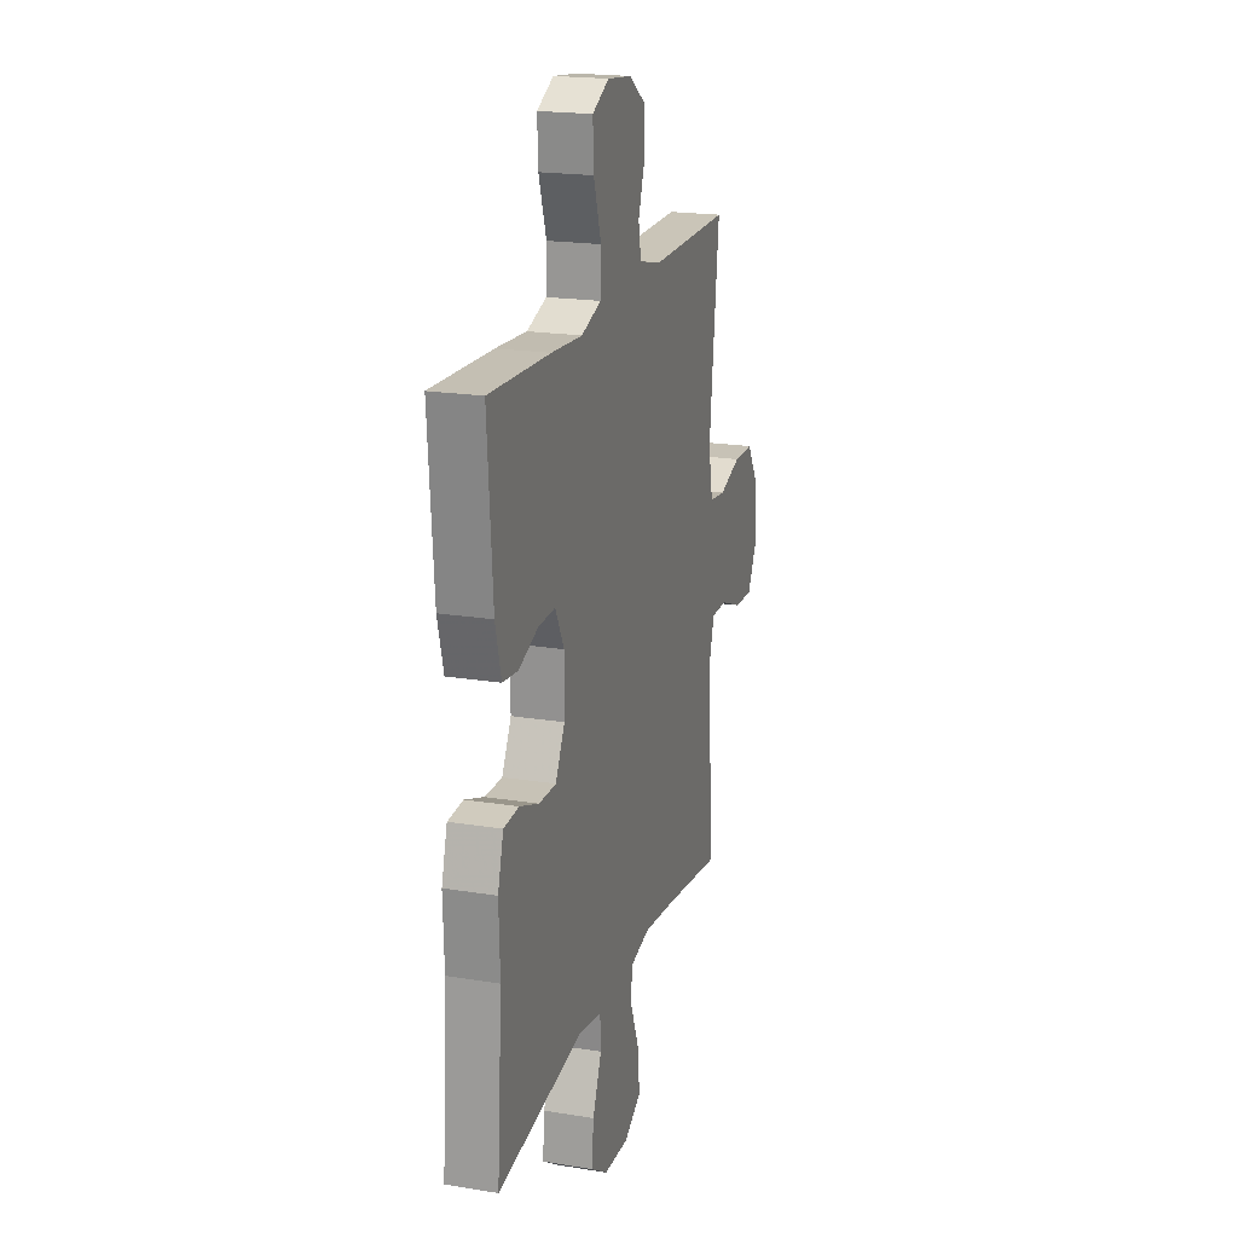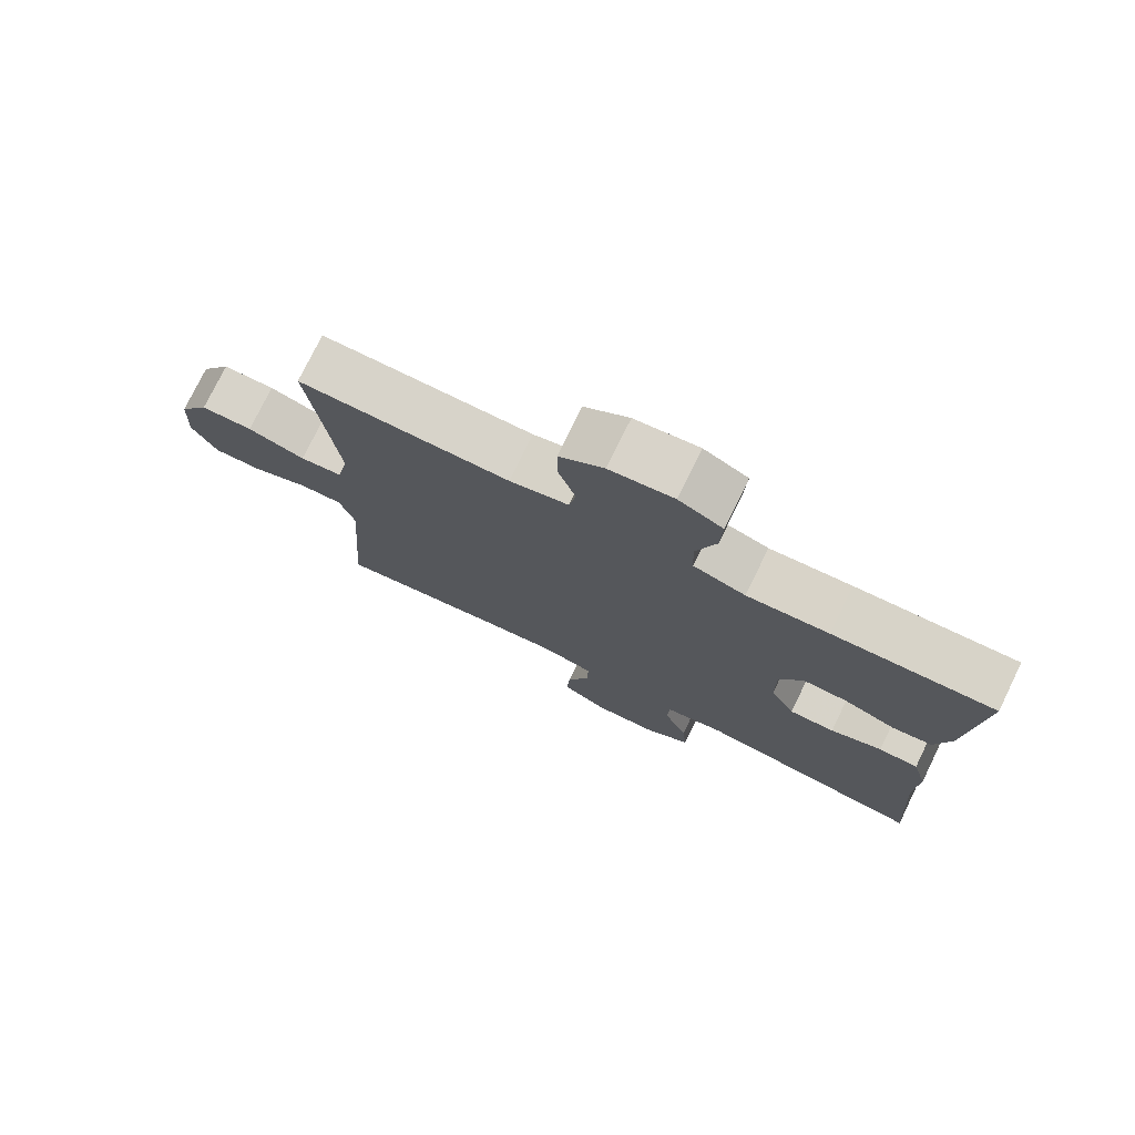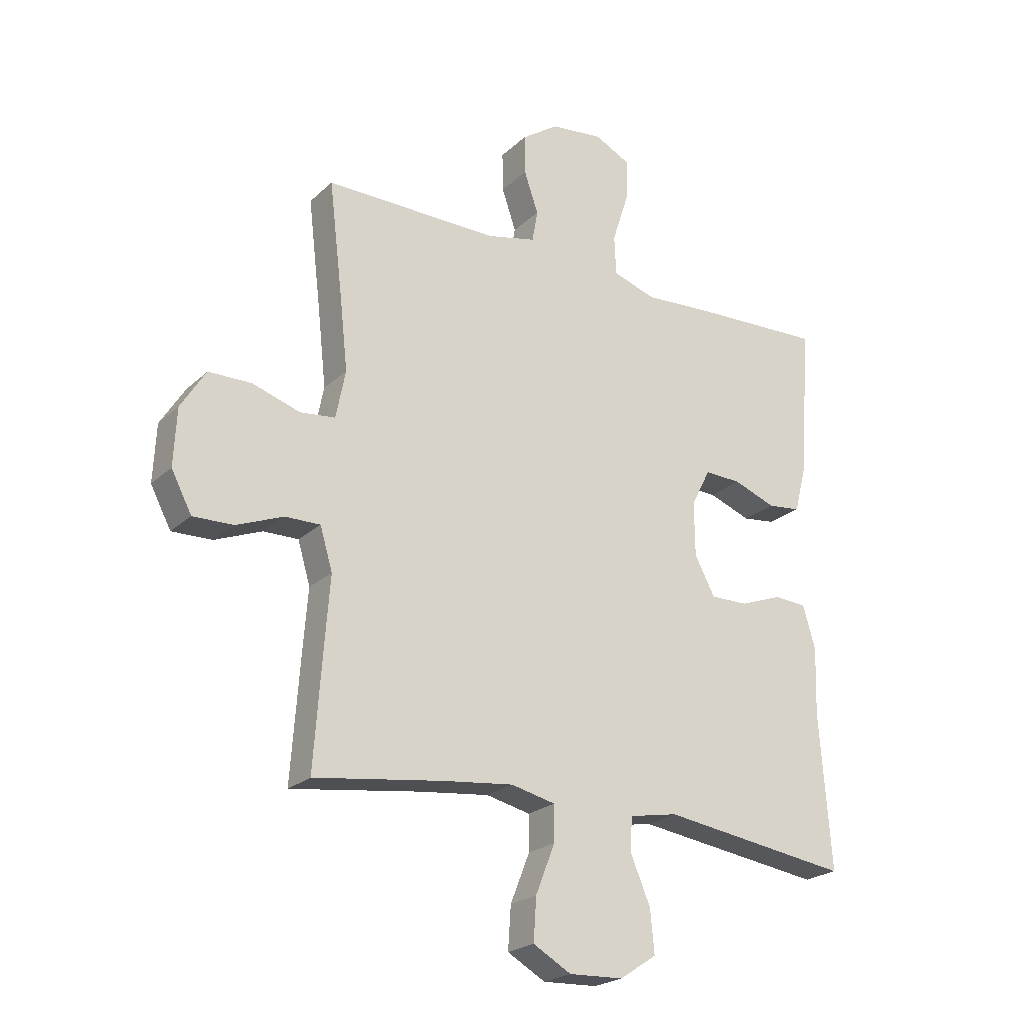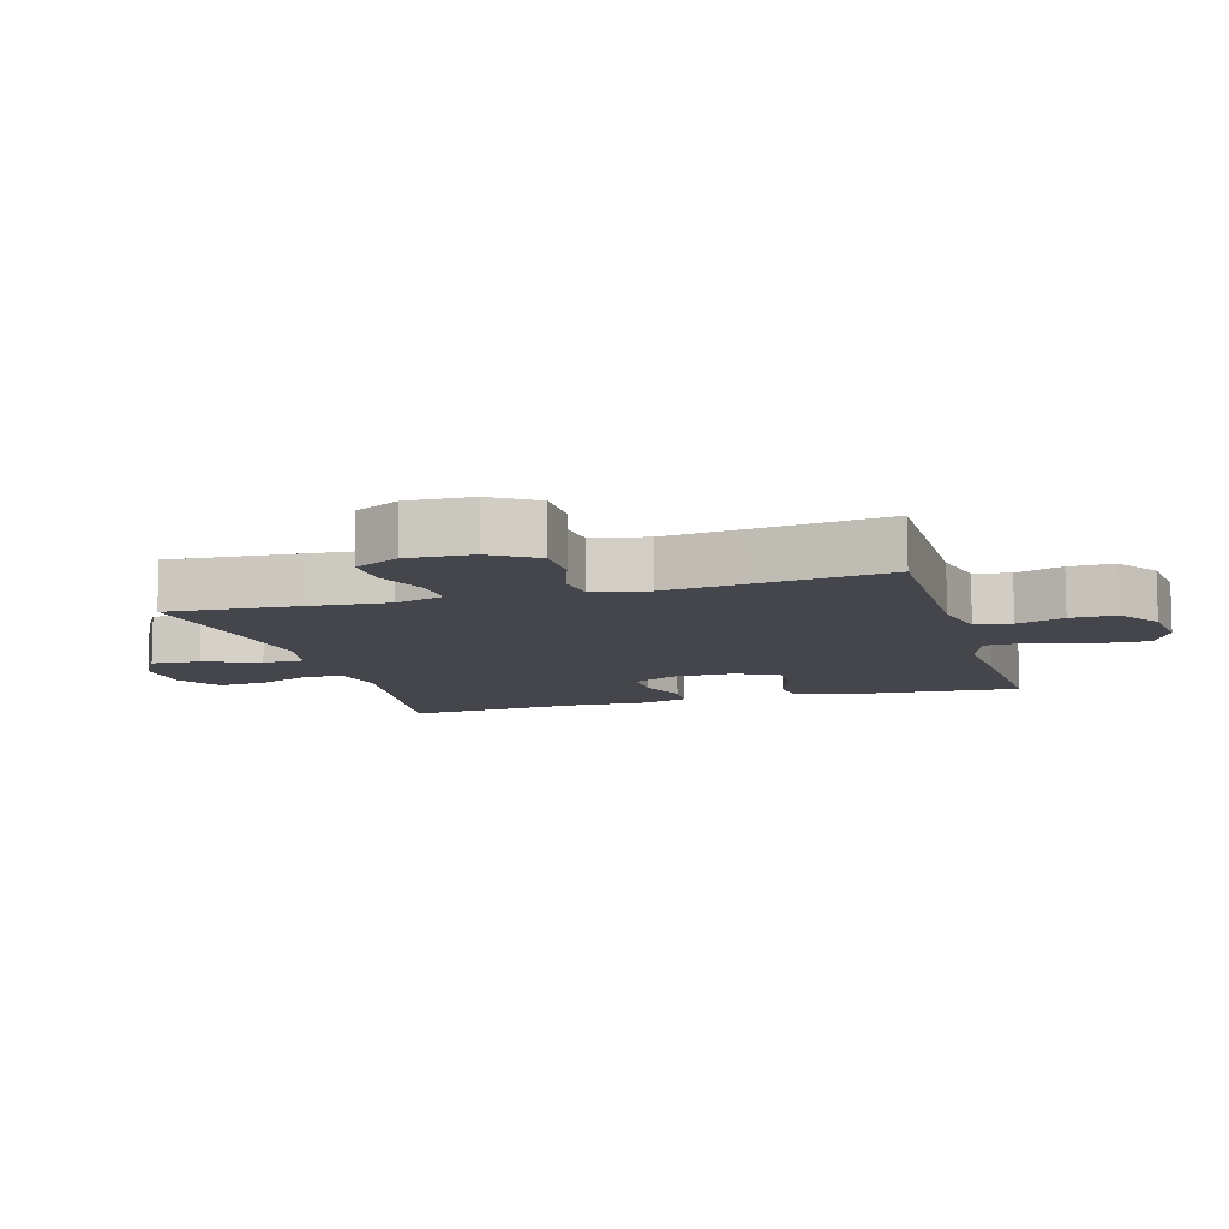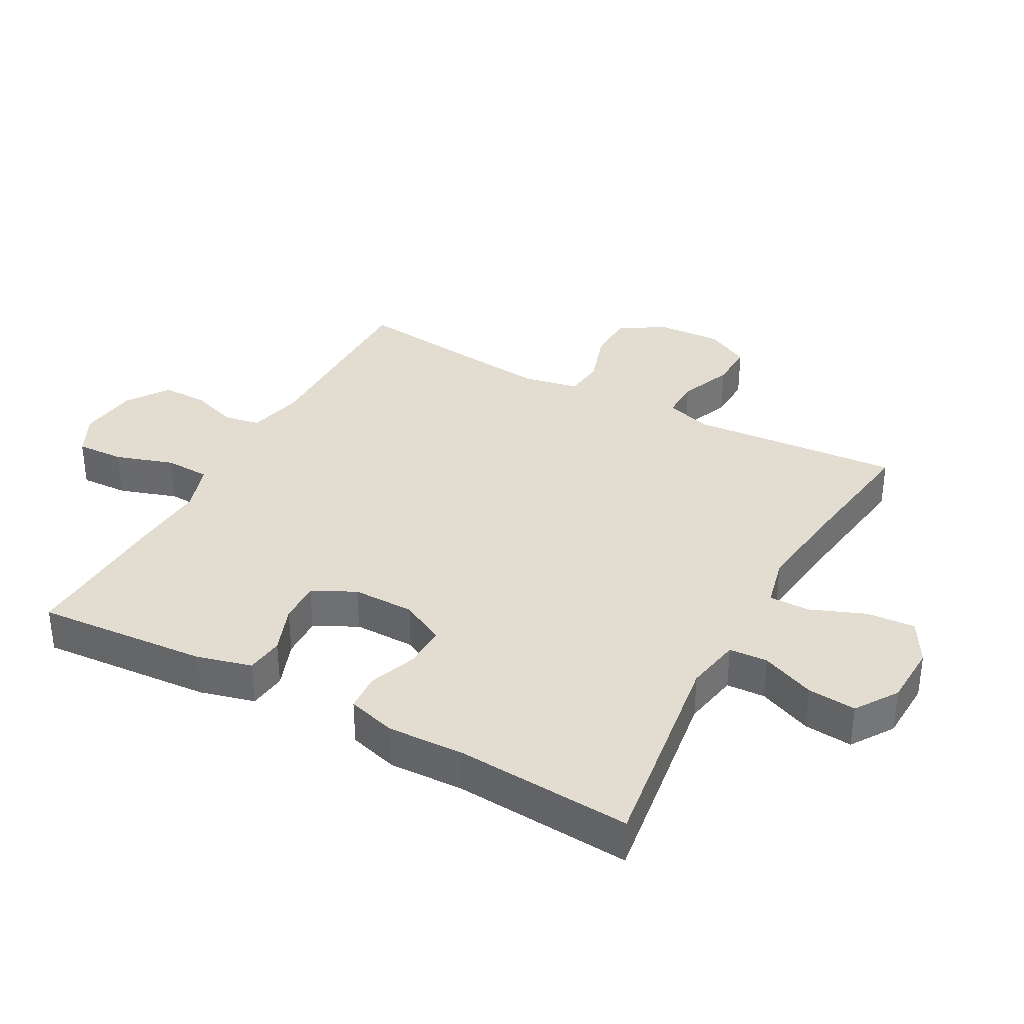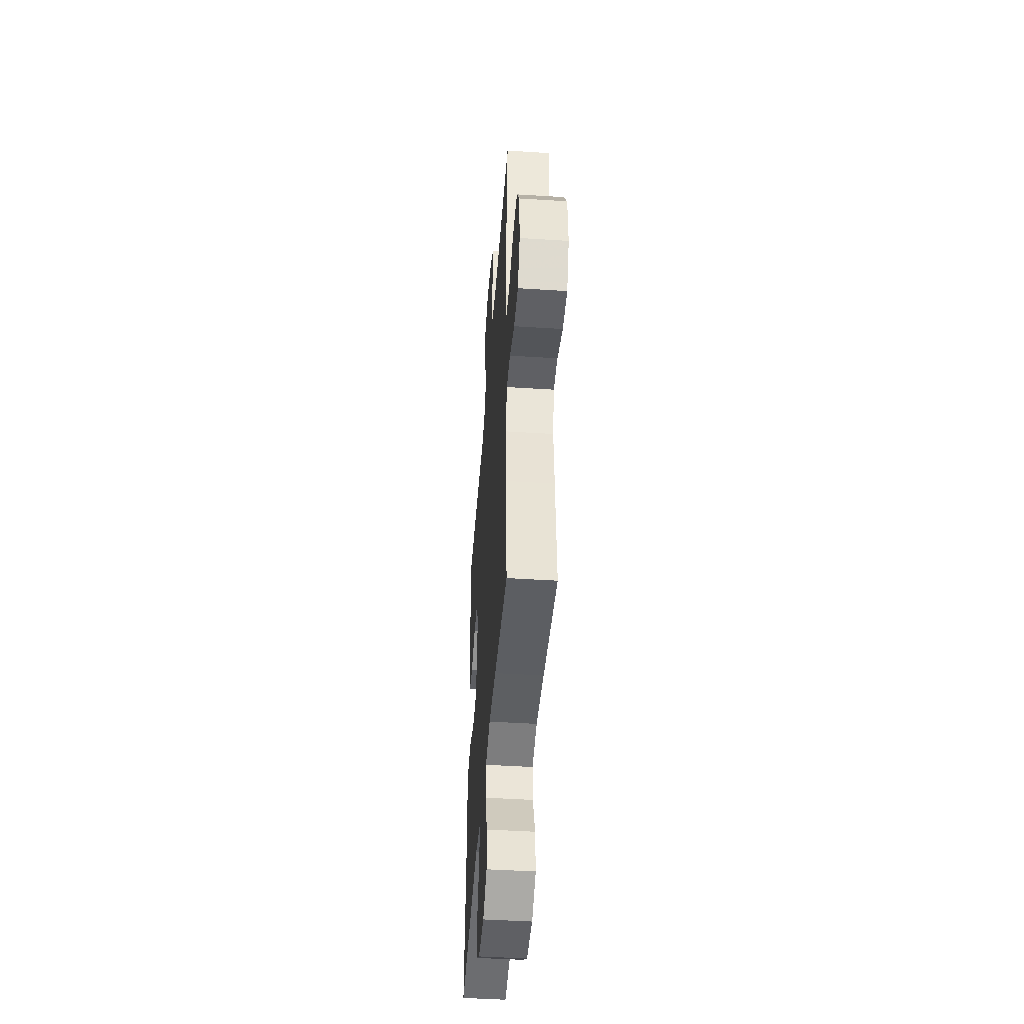
<metadata>
{"format":"obj","ext":"obj","renderer":"f3d","projection":"perspective","resolution":1024,"background":"white","views":[{"elev":20.0,"azim":106.7,"up":"+Z"},{"elev":76.2,"azim":26.0,"up":"+Z"},{"elev":-22.9,"azim":-33.6,"up":"+Z"},{"elev":-10.1,"azim":-73.9,"up":"+Y"},{"elev":35.2,"azim":118.5,"up":"+Y"},{"elev":-46.0,"azim":-94.2,"up":"+Z"}]}
</metadata>
<code>
v 0.5 0.07 0.5
v 0.481 0.07 0.234
v 0.459 0.07 0.149
v 0.4 0.07 0.142
v 0.325 0.07 0.17
v 0.26 0.07 0.172
v 0.226 0.07 0.106
v 0.227 0.07 0.01
v 0.263 0.07 -0.058
v 0.329 0.07 -0.057
v 0.404 0.07 -0.029
v 0.462 0.07 -0.033
v 0.484 0.07 -0.109
v 0.48 0.07 -0.226
v 0.5 0.07 -0.5
v 0.166 0.07 -0.453
v 0.08 0.07 -0.469
v 0.077 0.07 -0.529
v 0.112 0.07 -0.612
v 0.119 0.07 -0.687
v 0.054 0.07 -0.73
v -0.042 0.07 -0.734
v -0.109 0.07 -0.696
v -0.104 0.07 -0.621
v -0.07 0.07 -0.535
v -0.07 0.07 -0.472
v -0.148 0.07 -0.454
v -0.271 0.07 -0.468
v -0.5 0.07 -0.5
v -0.485 0.07 -0.291
v -0.476 0.07 -0.175
v -0.498 0.07 -0.101
v -0.56 0.07 -0.102
v -0.643 0.07 -0.135
v -0.714 0.07 -0.137
v -0.75 0.07 -0.068
v -0.745 0.07 0.033
v -0.701 0.07 0.103
v -0.625 0.07 0.104
v -0.541 0.07 0.077
v -0.479 0.07 0.084
v -0.462 0.07 0.169
v -0.476 0.07 0.298
v -0.5 0.07 0.5
v -0.192 0.07 0.498
v -0.106 0.07 0.518
v -0.096 0.07 0.574
v -0.121 0.07 0.647
v -0.122 0.07 0.717
v -0.057 0.07 0.762
v 0.036 0.07 0.773
v 0.1 0.07 0.741
v 0.097 0.07 0.667
v 0.068 0.07 0.577
v 0.071 0.07 0.507
v 0.147 0.07 0.482
v 0.266 0.07 0.49
v 0.5 0 0.5
v 0.481 0 0.234
v 0.459 0 0.149
v 0.4 0 0.142
v 0.325 0 0.17
v 0.26 0 0.172
v 0.226 0 0.106
v 0.227 0 0.01
v 0.263 0 -0.058
v 0.329 0 -0.057
v 0.404 0 -0.029
v 0.462 0 -0.033
v 0.484 0 -0.109
v 0.48 0 -0.226
v 0.5 0 -0.5
v 0.166 0 -0.453
v 0.08 0 -0.469
v 0.077 0 -0.529
v 0.112 0 -0.612
v 0.119 0 -0.687
v 0.054 0 -0.73
v -0.042 0 -0.734
v -0.109 0 -0.696
v -0.104 0 -0.621
v -0.07 0 -0.535
v -0.07 0 -0.472
v -0.148 0 -0.454
v -0.271 0 -0.468
v -0.5 0 -0.5
v -0.485 0 -0.291
v -0.476 0 -0.175
v -0.498 0 -0.101
v -0.56 0 -0.102
v -0.643 0 -0.135
v -0.714 0 -0.137
v -0.75 0 -0.068
v -0.745 0 0.033
v -0.701 0 0.103
v -0.625 0 0.104
v -0.541 0 0.077
v -0.479 0 0.084
v -0.462 0 0.169
v -0.476 0 0.298
v -0.5 0 0.5
v -0.192 0 0.498
v -0.106 0 0.518
v -0.096 0 0.574
v -0.121 0 0.647
v -0.122 0 0.717
v -0.057 0 0.762
v 0.036 0 0.773
v 0.1 0 0.741
v 0.097 0 0.667
v 0.068 0 0.577
v 0.071 0 0.507
v 0.147 0 0.482
v 0.266 0 0.49
f 56 57 1 2
f 55 56 2 3
f 51 52 53 54
f 51 54 55
f 50 51 55
f 47 48 49 50
f 46 47 50 55
f 45 46 55 3
f 43 44 45 3
f 37 38 39 40
f 37 40 41
f 36 37 41
f 33 34 35 36
f 32 33 36 41
f 31 32 41 42
f 28 29 30 31
f 27 28 31 42
f 22 23 24 25
f 22 25 26
f 21 22 26
f 18 19 20 21
f 17 18 21 26
f 16 17 26 27
f 14 15 16
f 10 11 12 13
f 9 10 13 14
f 3 4 5
f 43 3 5
f 43 5 6
f 42 43 6 7
f 27 42 7 8
f 9 14 16 27
f 8 9 27
f 59 58 114 113
f 60 59 113 112
f 111 110 109 108
f 112 111 108
f 112 108 107
f 107 106 105 104
f 112 107 104 103
f 60 112 103 102
f 60 102 101 100
f 97 96 95 94
f 98 97 94
f 98 94 93
f 93 92 91 90
f 98 93 90 89
f 99 98 89 88
f 88 87 86 85
f 99 88 85 84
f 82 81 80 79
f 83 82 79
f 83 79 78
f 78 77 76 75
f 83 78 75 74
f 84 83 74 73
f 73 72 71
f 70 69 68 67
f 71 70 67 66
f 62 61 60
f 62 60 100
f 63 62 100
f 64 63 100 99
f 65 64 99 84
f 84 73 71 66
f 84 66 65
f 1 58 59 2
f 2 59 60 3
f 3 60 61 4
f 4 61 62 5
f 5 62 63 6
f 6 63 64 7
f 7 64 65 8
f 8 65 66 9
f 9 66 67 10
f 10 67 68 11
f 11 68 69 12
f 12 69 70 13
f 13 70 71 14
f 14 71 72 15
f 15 72 73 16
f 16 73 74 17
f 17 74 75 18
f 18 75 76 19
f 19 76 77 20
f 20 77 78 21
f 21 78 79 22
f 22 79 80 23
f 23 80 81 24
f 24 81 82 25
f 25 82 83 26
f 26 83 84 27
f 27 84 85 28
f 28 85 86 29
f 29 86 87 30
f 30 87 88 31
f 31 88 89 32
f 32 89 90 33
f 33 90 91 34
f 34 91 92 35
f 35 92 93 36
f 36 93 94 37
f 37 94 95 38
f 38 95 96 39
f 39 96 97 40
f 40 97 98 41
f 41 98 99 42
f 42 99 100 43
f 43 100 101 44
f 44 101 102 45
f 45 102 103 46
f 46 103 104 47
f 47 104 105 48
f 48 105 106 49
f 49 106 107 50
f 50 107 108 51
f 51 108 109 52
f 52 109 110 53
f 53 110 111 54
f 54 111 112 55
f 55 112 113 56
f 56 113 114 57
f 57 114 58 1

</code>
